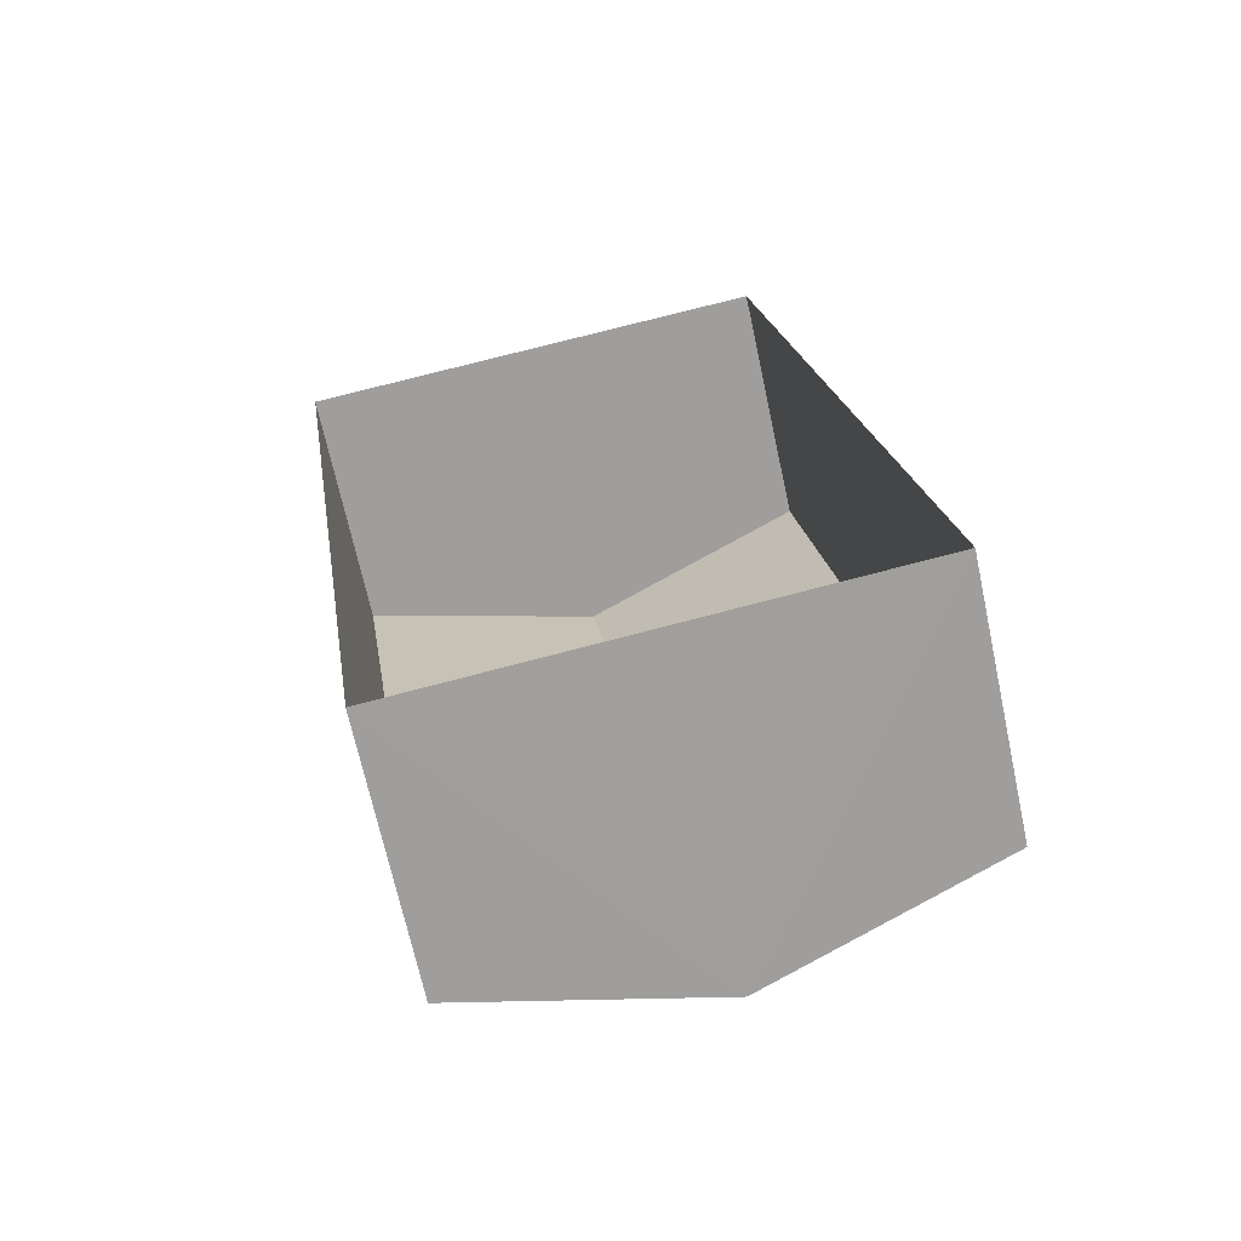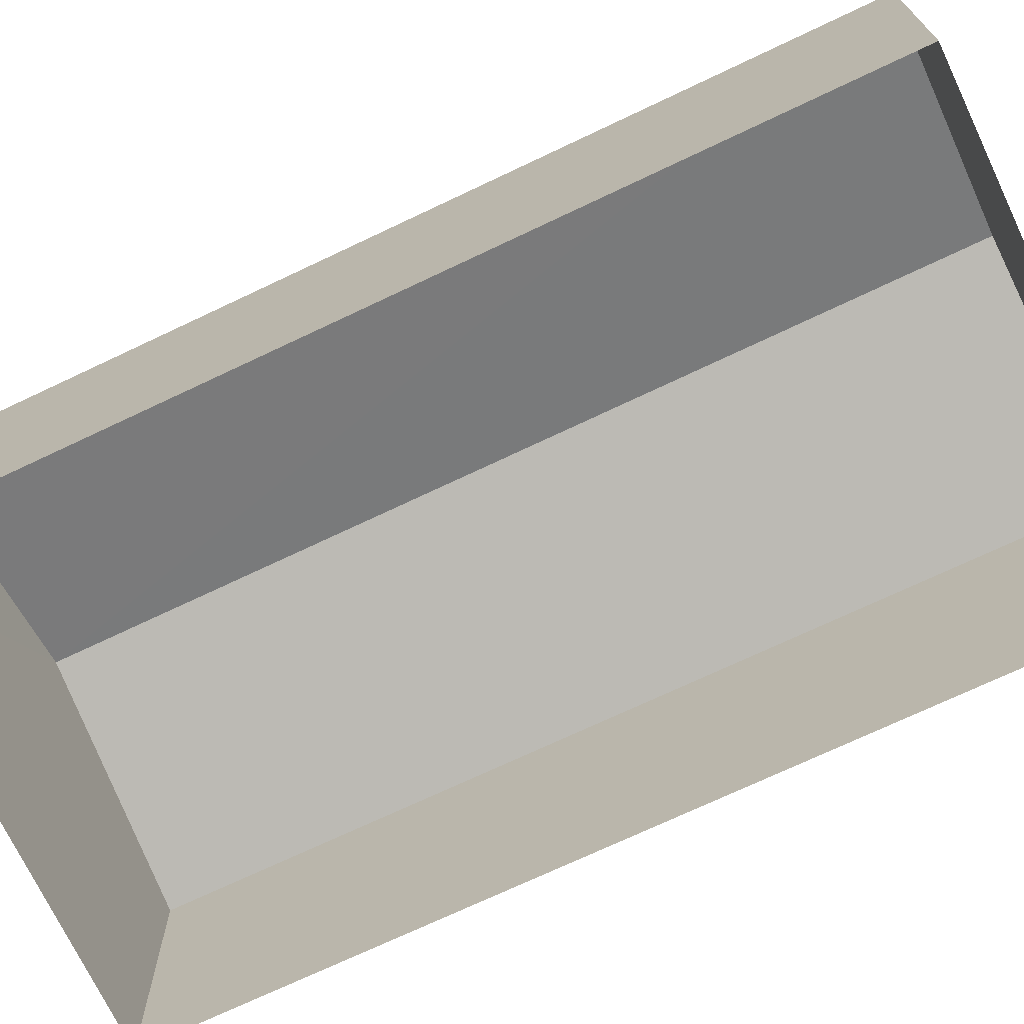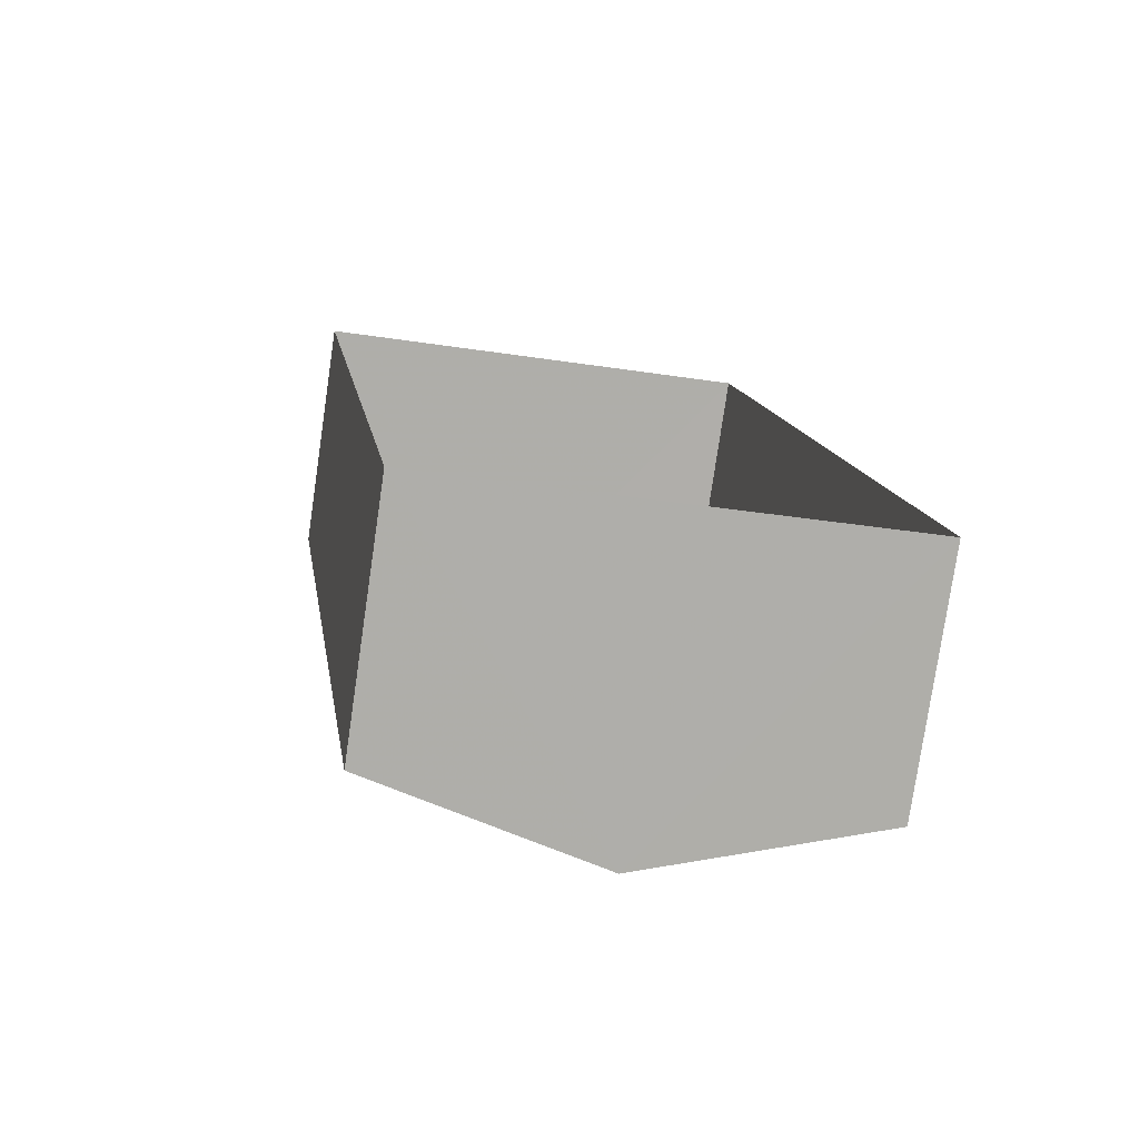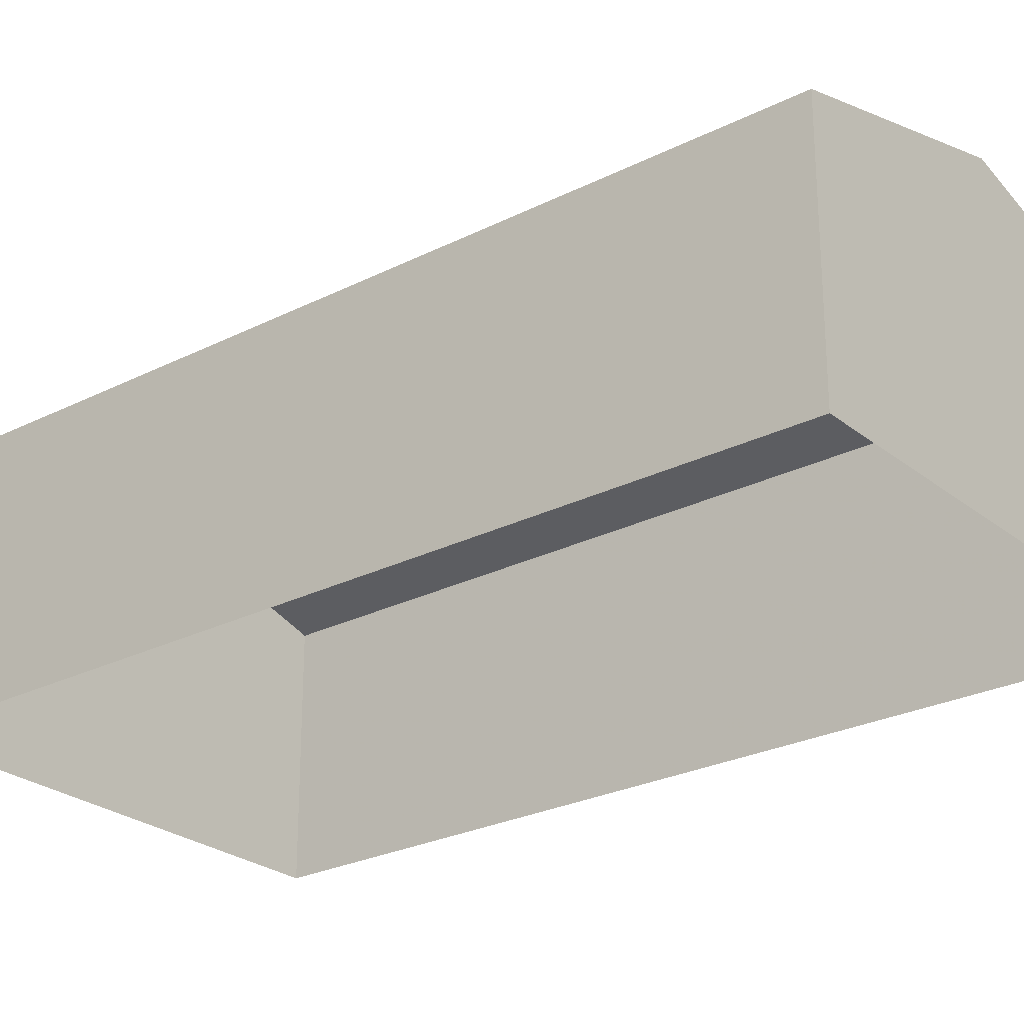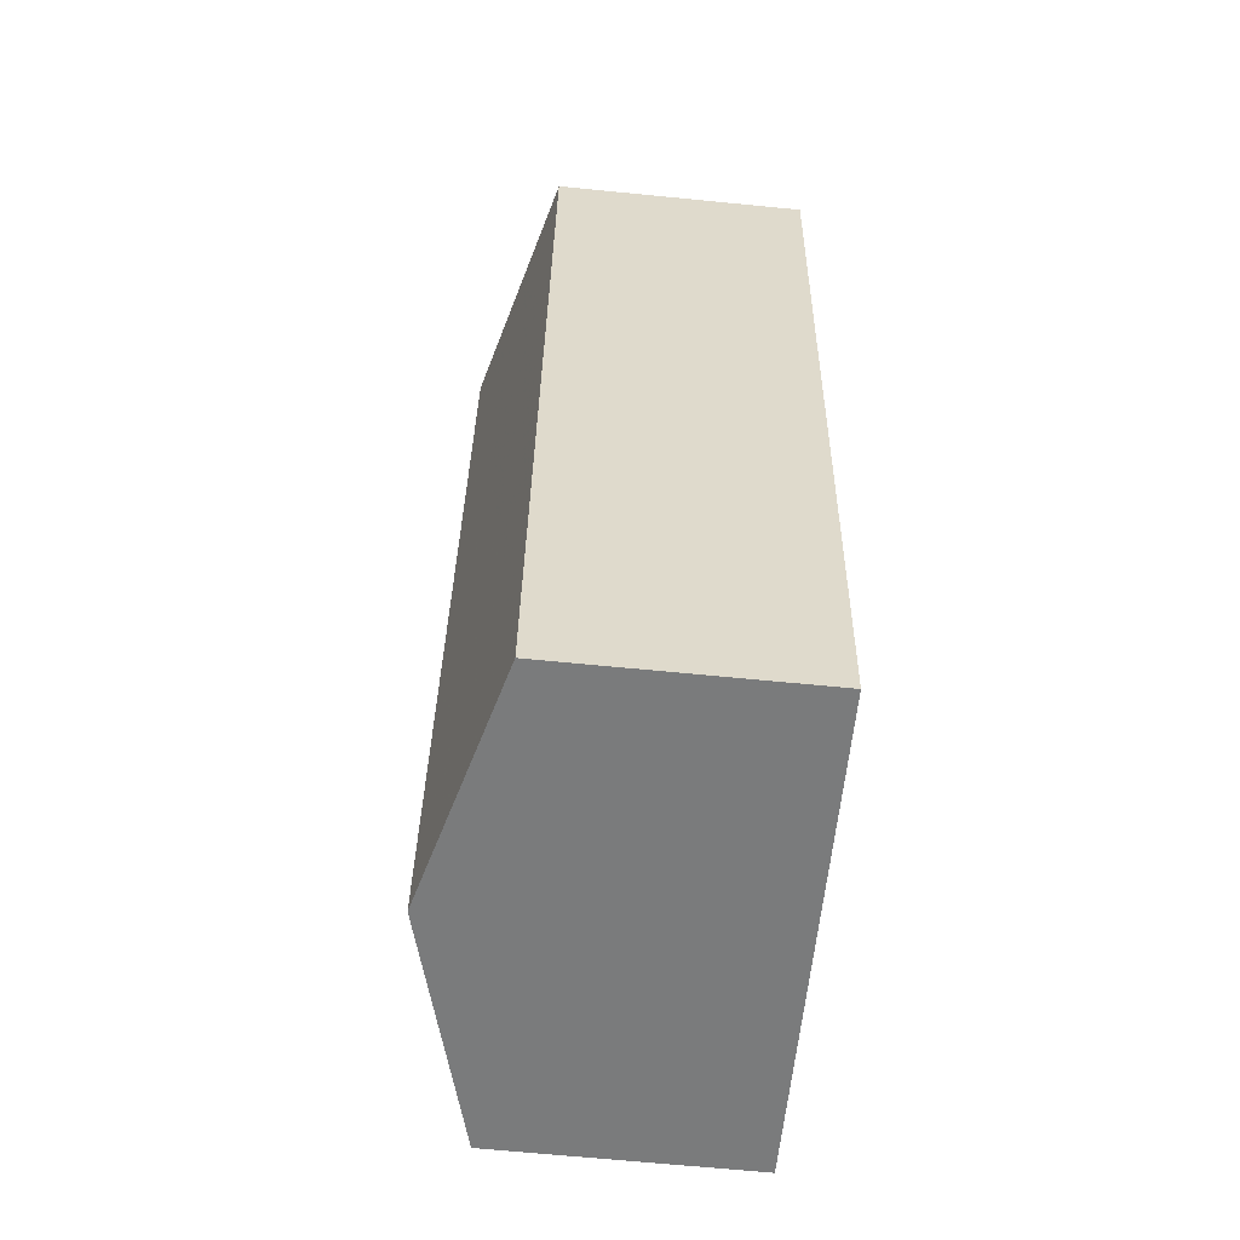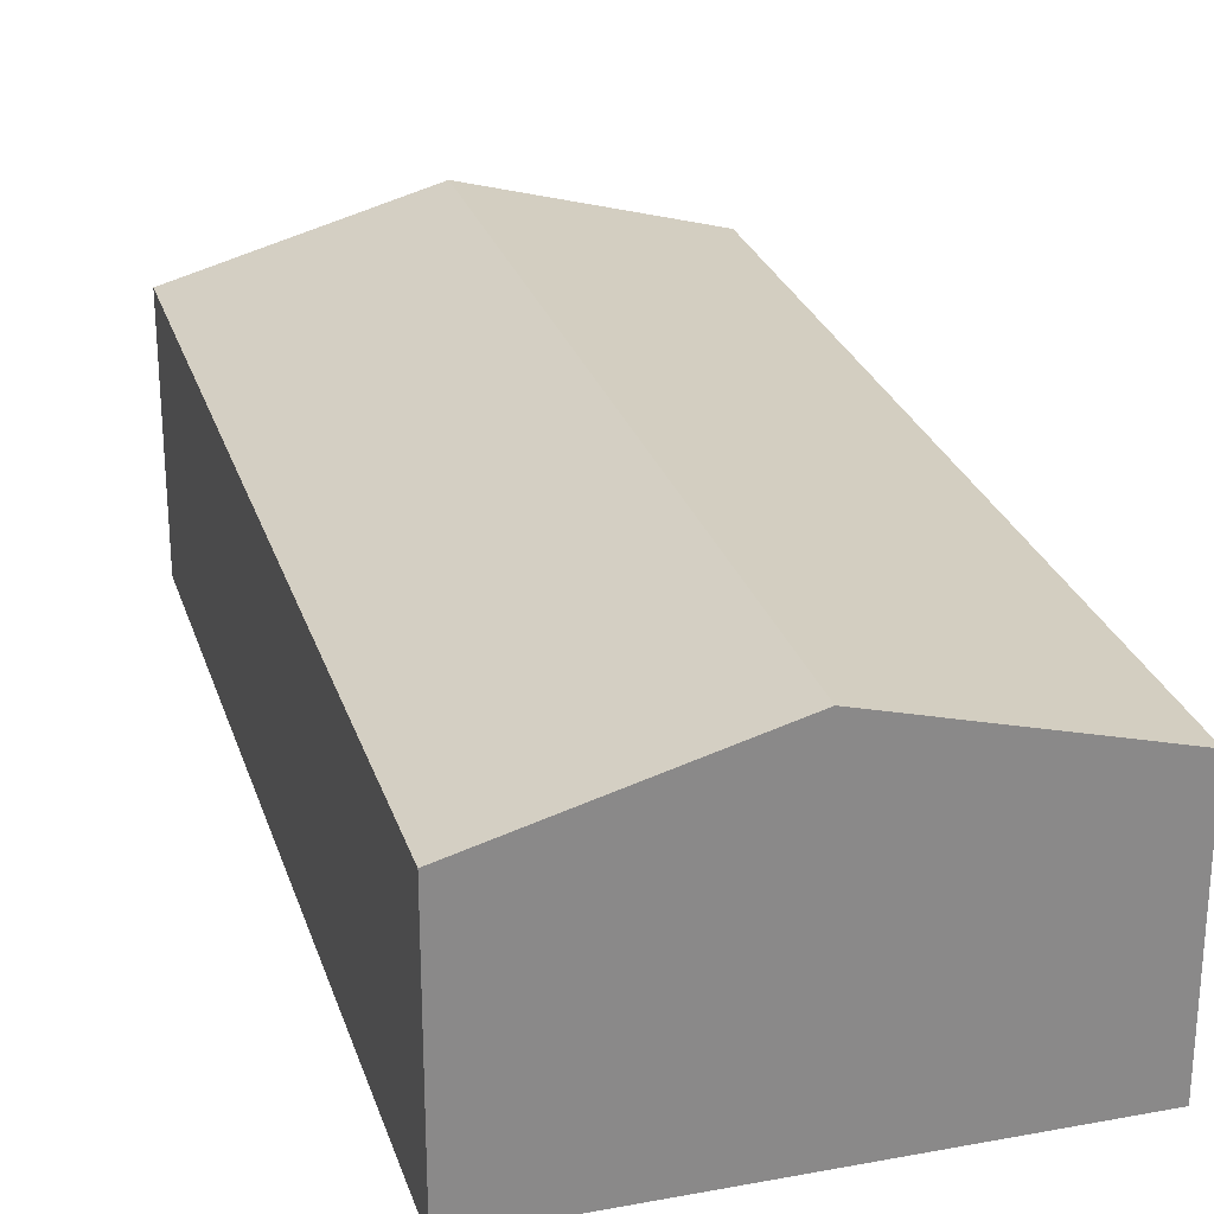
<metadata>
{"format":"obj","ext":"obj","renderer":"f3d","projection":"perspective","resolution":1024,"background":"white","views":[{"elev":-68.9,"azim":-167.9,"up":"+Y"},{"elev":-71.6,"azim":-72.8,"up":"+Z"},{"elev":-78.4,"azim":171.5,"up":"+Y"},{"elev":-25.9,"azim":120.5,"up":"+Z"},{"elev":-66.6,"azim":84.3,"up":"+Y"},{"elev":26.7,"azim":155.6,"up":"+Z"}]}
</metadata>
<code>
v -3.111e+05 4.276e+04 3.794
v -3.111e+05 4.278e+04 3.806
v -3.111e+05 4.278e+04 3.808
v -3.111e+05 4.276e+04 3.792
v -3.111e+05 4.278e+04 10.38
v -3.111e+05 4.276e+04 9.011
v -3.111e+05 4.276e+04 10.36
v -3.111e+05 4.278e+04 9.025
v -3.111e+05 4.276e+04 9.014
v -3.111e+05 4.278e+04 9.028
f 1 2 3
f 1 4 2
f 5 6 7
f 5 8 6
f 9 10 5
f 7 9 5
f 6 4 7
f 4 1 7
f 1 9 7
f 8 2 4
f 6 8 4
f 10 1 3
f 10 9 1
f 10 3 5
f 3 2 5
f 2 8 5

</code>
